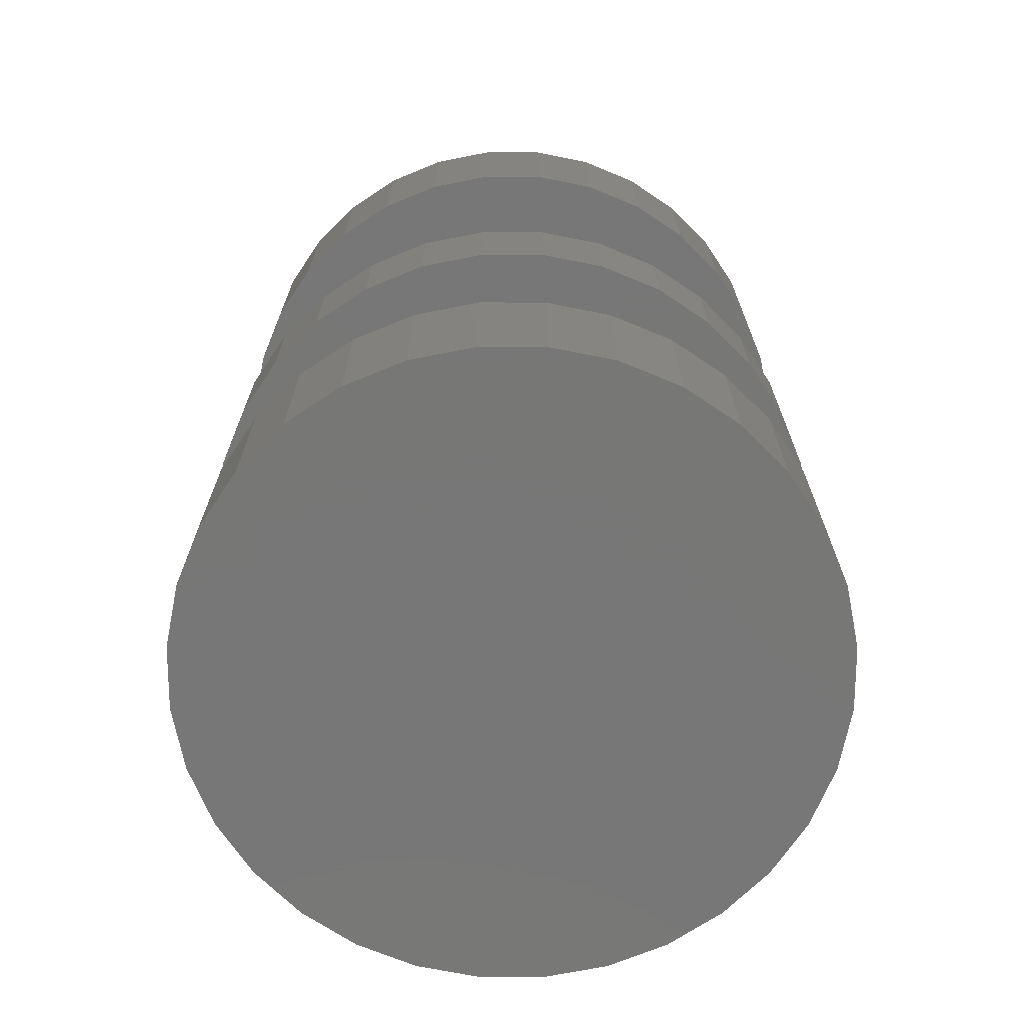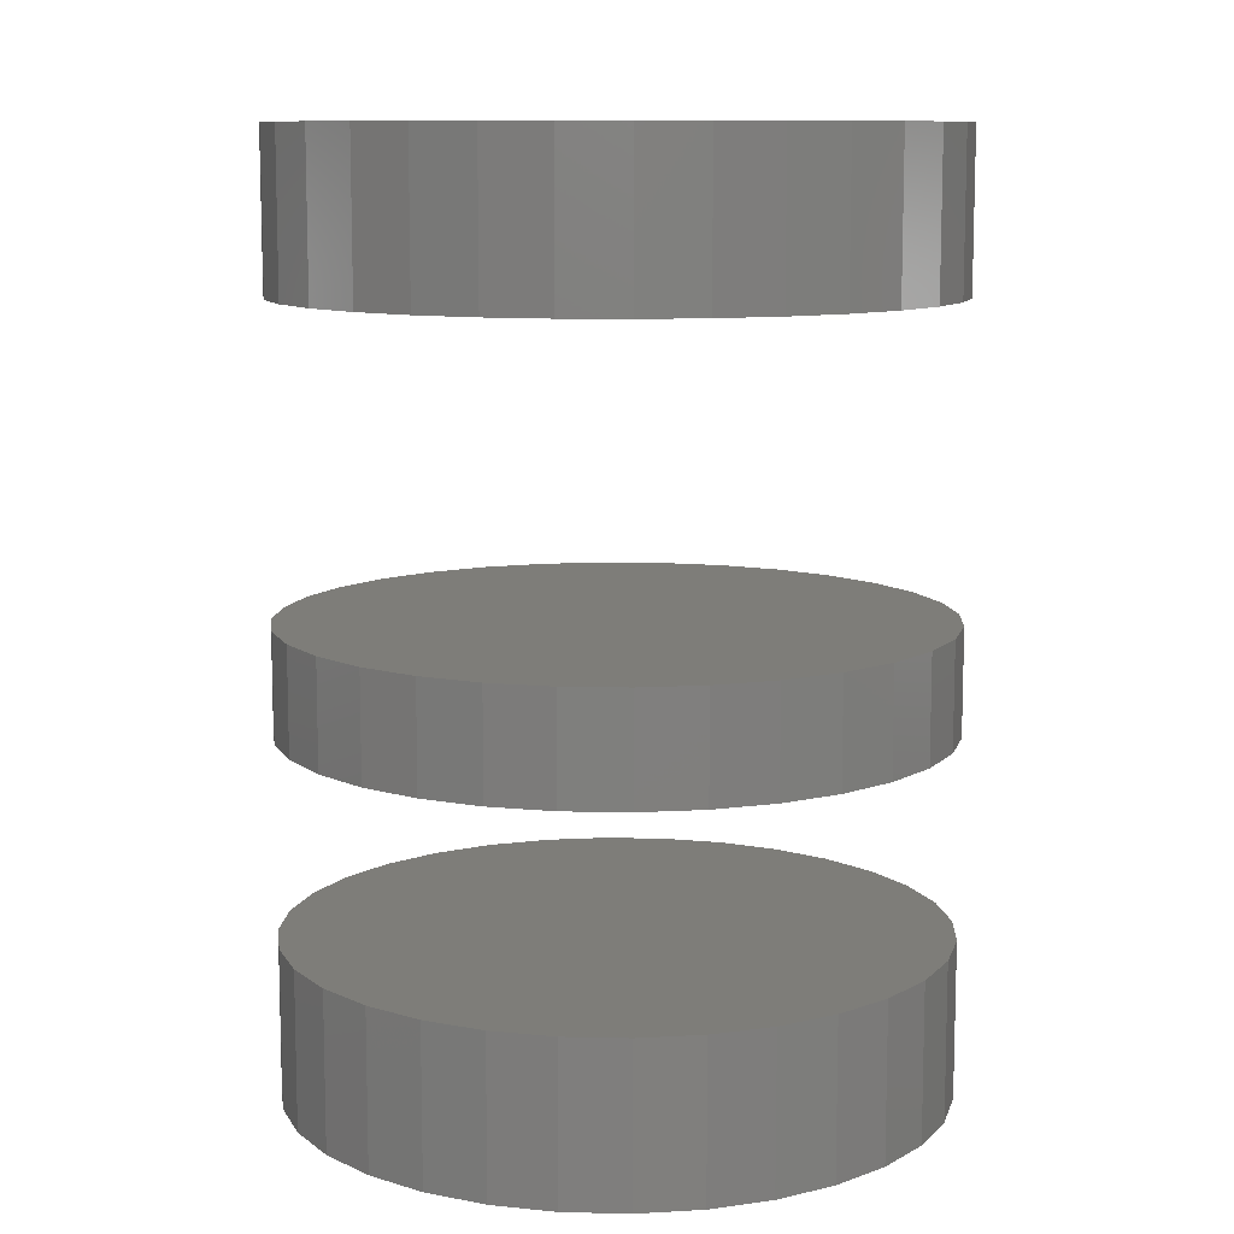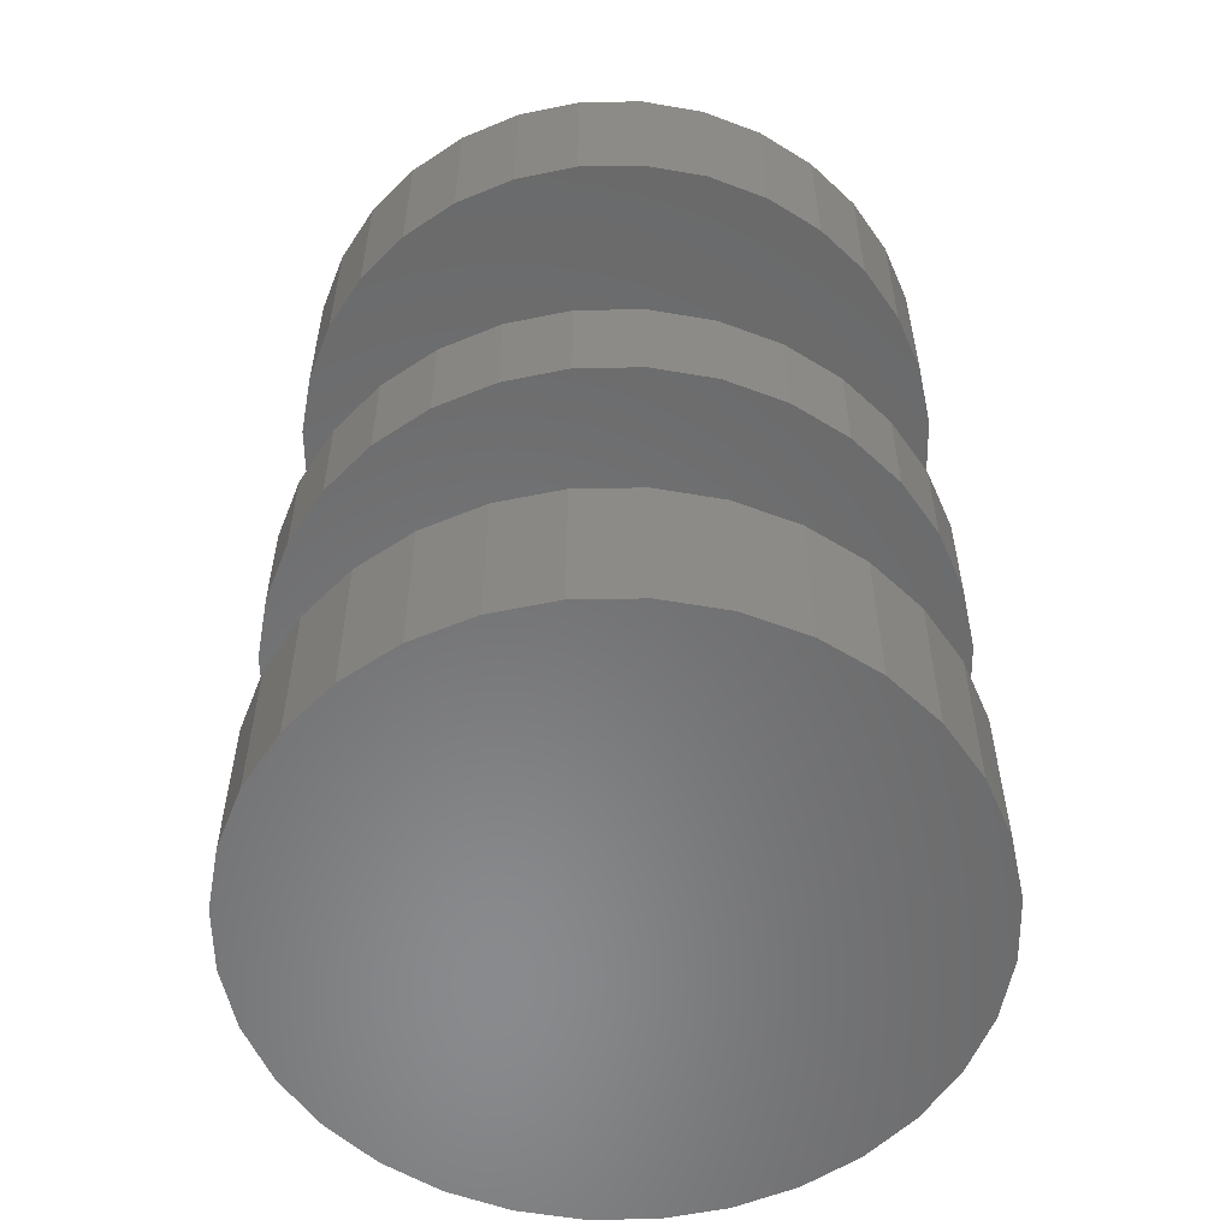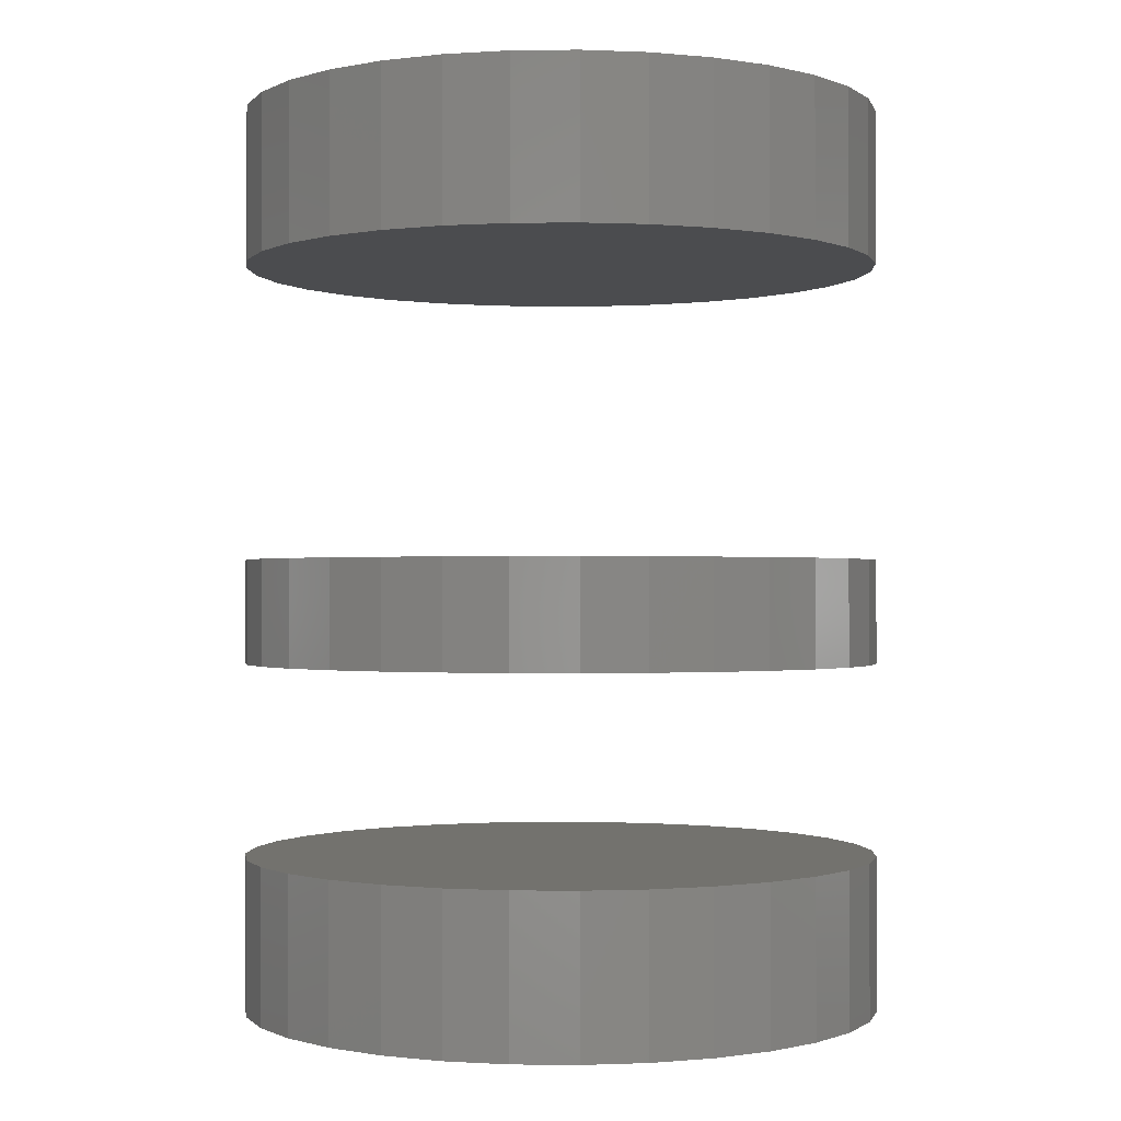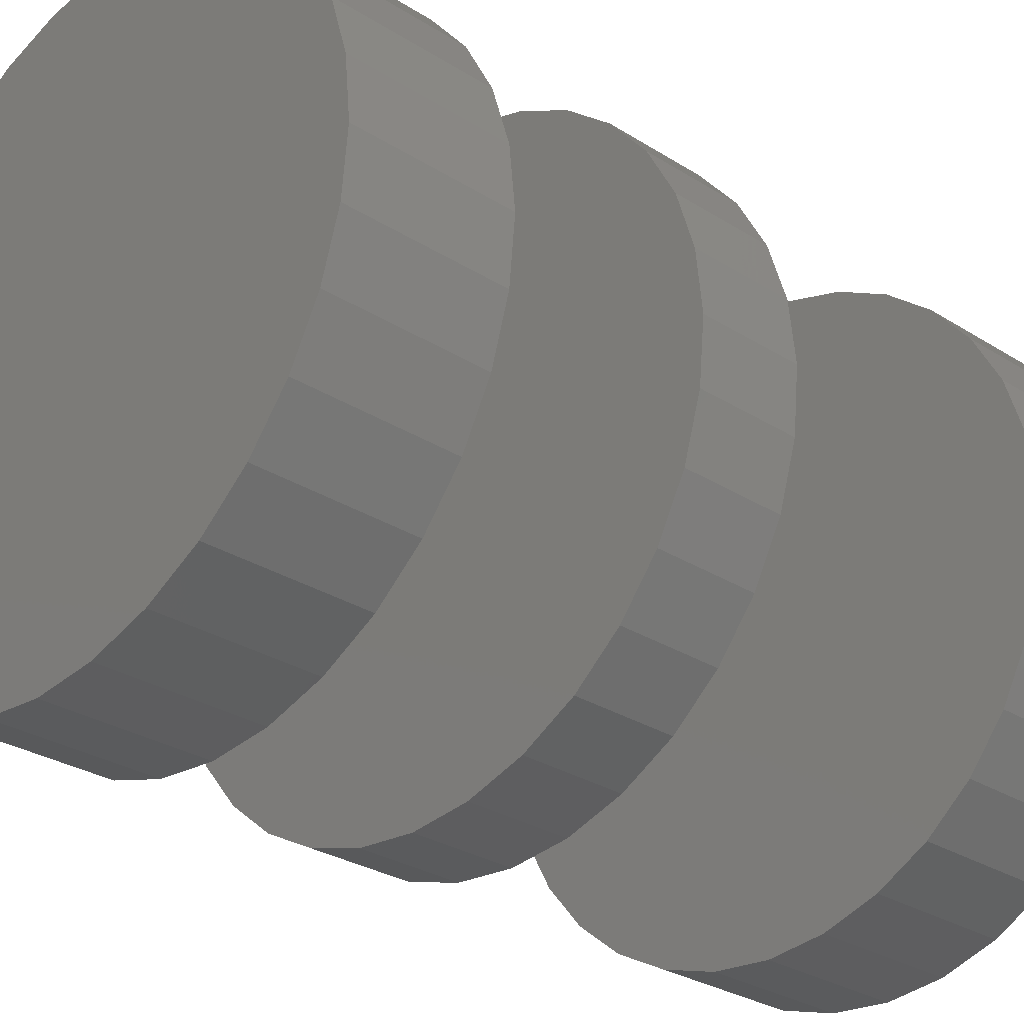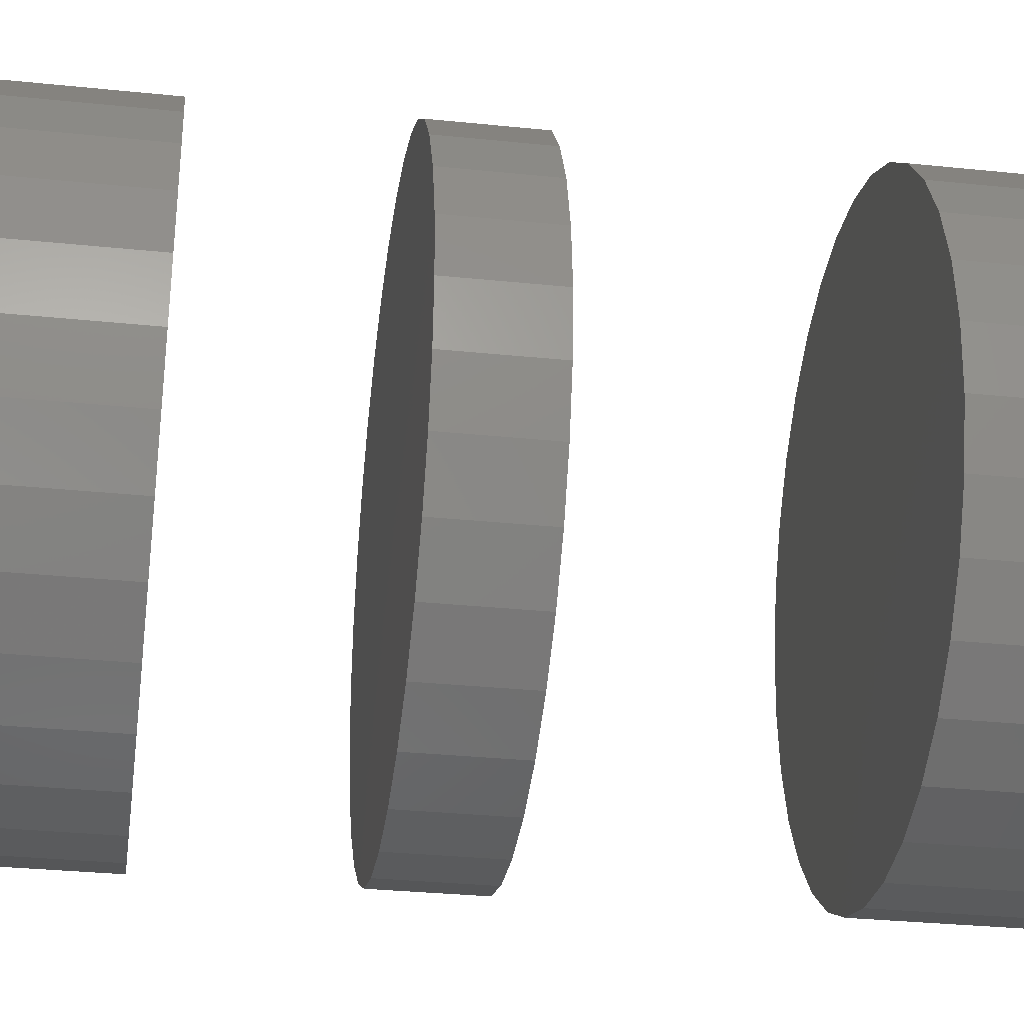
<metadata>
{"format":"stl","ext":"stl","renderer":"f3d","projection":"perspective","resolution":1024,"background":"white","views":[{"elev":-70.0,"azim":-5.7,"up":"+Y"},{"elev":10.3,"azim":-92.4,"up":"+Y"},{"elev":-56.1,"azim":-105.9,"up":"+Y"},{"elev":-0.7,"azim":176.9,"up":"+Y"},{"elev":-29.1,"azim":46.8,"up":"+Z"},{"elev":-32.0,"azim":81.8,"up":"+Z"}]}
</metadata>
<code>
# stl→obj: 192 verts, 372 faces
v -0.1184 -0.2109 0.6349
v 0.1342 -0.2109 0.6349
v 0.007895 -0.2109 0.6474
v 0.2556 -0.2109 0.5981
v -0.2398 -0.2109 0.5981
v 0.3676 -0.2109 0.5383
v -0.3518 -0.2109 0.5383
v 0.4657 -0.2109 0.4578
v -0.4499 -0.2109 0.4578
v 0.5462 -0.2109 0.3597
v -0.5304 -0.2109 0.3597
v 0.606 -0.2109 0.2477
v -0.5902 -0.2109 0.2477
v 0.6428 -0.2109 0.1263
v -0.627 -0.2109 0.1263
v 0.6553 -0.2109 -8.605e-17
v -0.6395 -0.2109 7.251e-17
v 0.6428 -0.2109 -0.1263
v -0.627 -0.2109 -0.1263
v 0.606 -0.2109 -0.2477
v -0.5902 -0.2109 -0.2477
v 0.5462 -0.2109 -0.3597
v -0.5304 -0.2109 -0.3597
v 0.4657 -0.2109 -0.4578
v -0.4499 -0.2109 -0.4578
v 0.3676 -0.2109 -0.5383
v -0.3518 -0.2109 -0.5383
v 0.2556 -0.2109 -0.5981
v -0.2398 -0.2109 -0.5981
v 0.1342 -0.2109 -0.6349
v -0.1184 -0.2109 -0.6349
v 0.007895 -0.2109 -0.6474
v 0.007895 8.327e-17 0.6474
v 0.1342 9.729e-17 0.6349
v -0.1184 6.925e-17 0.6349
v 0.007895 8.327e-17 -0.6474
v -0.1184 6.925e-17 -0.6349
v 0.1342 9.729e-17 -0.6349
v -0.2398 5.576e-17 -0.5981
v 0.2556 1.108e-16 -0.5981
v -0.3518 4.334e-17 -0.5383
v 0.3676 1.232e-16 -0.5383
v -0.4499 3.245e-17 -0.4578
v 0.4657 1.341e-16 -0.4578
v -0.5304 2.351e-17 -0.3597
v 0.5462 1.43e-16 -0.3597
v -0.5902 1.687e-17 -0.2477
v 0.606 1.497e-16 -0.2477
v -0.627 1.278e-17 -0.1263
v 0.6428 1.538e-16 -0.1263
v -0.6395 1.139e-17 7.251e-17
v 0.6553 1.551e-16 -8.605e-17
v -0.627 1.278e-17 0.1263
v 0.6428 1.538e-16 0.1263
v -0.5902 1.687e-17 0.2477
v 0.606 1.497e-16 0.2477
v -0.5304 2.351e-17 0.3597
v 0.5462 1.43e-16 0.3597
v -0.4499 3.245e-17 0.4578
v 0.4657 1.341e-16 0.4578
v -0.3518 4.334e-17 0.5383
v 0.3676 1.232e-16 0.5383
v -0.2398 5.576e-17 0.5981
v 0.2556 1.108e-16 0.5981
v -0.6395 -0.6016 7.251e-17
v -0.6395 -0.9141 7.251e-17
v -0.627 -0.6016 0.1263
v -0.627 -0.9141 0.1263
v -0.5902 -0.6016 0.2477
v -0.5902 -0.9141 0.2477
v -0.5304 -0.6016 0.3597
v -0.5304 -0.9141 0.3597
v -0.4499 -0.6016 0.4578
v -0.4499 -0.9141 0.4578
v -0.3518 -0.6016 0.5383
v -0.3518 -0.9141 0.5383
v -0.2398 -0.6016 0.5981
v -0.2398 -0.9141 0.5981
v -0.1184 -0.6016 0.6349
v -0.1184 -0.9141 0.6349
v 0.007895 -0.6016 0.6474
v 0.007895 -0.9141 0.6474
v 0.1342 -0.6016 0.6349
v 0.1342 -0.9141 0.6349
v 0.2556 -0.6016 0.5981
v 0.2556 -0.9141 0.5981
v 0.3676 -0.6016 0.5383
v 0.3676 -0.9141 0.5383
v 0.4657 -0.6016 0.4578
v 0.4657 -0.9141 0.4578
v 0.5462 -0.6016 0.3597
v 0.5462 -0.9141 0.3597
v 0.606 -0.6016 0.2477
v 0.606 -0.9141 0.2477
v 0.6428 -0.6016 0.1263
v 0.6428 -0.9141 0.1263
v 0.6553 -0.6016 -2.446e-16
v 0.6553 -0.9141 -8.605e-17
v -0.6395 0.9141 7.251e-17
v -0.6395 0.6016 7.251e-17
v -0.627 0.9141 0.1263
v -0.627 0.6016 0.1263
v -0.5902 0.9141 0.2477
v -0.5902 0.6016 0.2477
v -0.5304 0.9141 0.3597
v -0.5304 0.6016 0.3597
v -0.4499 0.9141 0.4578
v -0.4499 0.6016 0.4578
v -0.3518 0.9141 0.5383
v -0.3518 0.6016 0.5383
v -0.2398 0.9141 0.5981
v -0.2398 0.6016 0.5981
v -0.1184 0.9141 0.6349
v -0.1184 0.6016 0.6349
v 0.007895 0.9141 0.6474
v 0.007895 0.6016 0.6474
v 0.1342 0.9141 0.6349
v 0.1342 0.6016 0.6349
v 0.2556 0.9141 0.5981
v 0.2556 0.6016 0.5981
v 0.3676 0.9141 0.5383
v 0.3676 0.6016 0.5383
v 0.4657 0.9141 0.4578
v 0.4657 0.6016 0.4578
v 0.5462 0.9141 0.3597
v 0.5462 0.6016 0.3597
v 0.606 0.9141 0.2477
v 0.606 0.6016 0.2477
v 0.6428 0.9141 0.1263
v 0.6428 0.6016 0.1263
v 0.6553 0.9141 -2.446e-16
v 0.6553 0.6016 -8.605e-17
v 0.6428 -0.6016 -0.1263
v 0.6428 -0.9141 -0.1263
v 0.606 -0.6016 -0.2477
v 0.606 -0.9141 -0.2477
v 0.5462 -0.6016 -0.3597
v 0.5462 -0.9141 -0.3597
v 0.4657 -0.6016 -0.4578
v 0.4657 -0.9141 -0.4578
v 0.3676 -0.6016 -0.5383
v 0.3676 -0.9141 -0.5383
v 0.2556 -0.6016 -0.5981
v 0.2556 -0.9141 -0.5981
v 0.1342 -0.6016 -0.6349
v 0.1342 -0.9141 -0.6349
v 0.007895 -0.6016 -0.6474
v 0.007895 -0.9141 -0.6474
v -0.1184 -0.6016 -0.6349
v -0.1184 -0.9141 -0.6349
v -0.2398 -0.6016 -0.5981
v -0.2398 -0.9141 -0.5981
v -0.3518 -0.6016 -0.5383
v -0.3518 -0.9141 -0.5383
v -0.4499 -0.6016 -0.4578
v -0.4499 -0.9141 -0.4578
v -0.5304 -0.6016 -0.3597
v -0.5304 -0.9141 -0.3597
v -0.5902 -0.6016 -0.2477
v -0.5902 -0.9141 -0.2477
v -0.627 -0.6016 -0.1263
v -0.627 -0.9141 -0.1263
v 0.6428 0.9141 -0.1263
v 0.6428 0.6016 -0.1263
v 0.606 0.9141 -0.2477
v 0.606 0.6016 -0.2477
v 0.5462 0.9141 -0.3597
v 0.5462 0.6016 -0.3597
v 0.4657 0.9141 -0.4578
v 0.4657 0.6016 -0.4578
v 0.3676 0.9141 -0.5383
v 0.3676 0.6016 -0.5383
v 0.2556 0.9141 -0.5981
v 0.2556 0.6016 -0.5981
v 0.1342 0.9141 -0.6349
v 0.1342 0.6016 -0.6349
v 0.007895 0.9141 -0.6474
v 0.007895 0.6016 -0.6474
v -0.1184 0.9141 -0.6349
v -0.1184 0.6016 -0.6349
v -0.2398 0.9141 -0.5981
v -0.2398 0.6016 -0.5981
v -0.3518 0.9141 -0.5383
v -0.3518 0.6016 -0.5383
v -0.4499 0.9141 -0.4578
v -0.4499 0.6016 -0.4578
v -0.5304 0.9141 -0.3597
v -0.5304 0.6016 -0.3597
v -0.5902 0.9141 -0.2477
v -0.5902 0.6016 -0.2477
v -0.627 0.9141 -0.1263
v -0.627 0.6016 -0.1263
f 1 2 3
f 2 1 4
f 4 1 5
f 4 5 6
f 6 5 7
f 6 7 8
f 8 7 9
f 8 9 10
f 10 9 11
f 10 11 12
f 12 11 13
f 12 13 14
f 14 13 15
f 14 15 16
f 16 15 17
f 16 17 18
f 18 17 19
f 18 19 20
f 20 19 21
f 20 21 22
f 22 21 23
f 22 23 24
f 24 23 25
f 24 25 26
f 26 25 27
f 26 27 28
f 28 27 29
f 28 29 30
f 30 29 31
f 30 31 32
f 33 34 35
f 36 37 38
f 38 37 39
f 38 39 40
f 40 39 41
f 40 41 42
f 42 41 43
f 42 43 44
f 44 43 45
f 44 45 46
f 46 45 47
f 46 47 48
f 48 47 49
f 48 49 50
f 50 49 51
f 50 51 52
f 52 51 53
f 52 53 54
f 54 53 55
f 54 55 56
f 56 55 57
f 56 57 58
f 58 57 59
f 58 59 60
f 60 59 61
f 60 61 62
f 62 61 63
f 62 63 64
f 64 63 35
f 64 35 34
f 52 16 50
f 50 16 18
f 50 18 48
f 48 18 20
f 48 20 46
f 46 20 22
f 46 22 44
f 44 22 24
f 44 24 42
f 42 24 26
f 42 26 40
f 40 26 28
f 40 28 38
f 38 28 30
f 38 30 36
f 36 30 32
f 36 32 37
f 37 32 31
f 37 31 39
f 39 31 29
f 39 29 41
f 41 29 27
f 41 27 43
f 43 27 25
f 43 25 45
f 45 25 23
f 45 23 47
f 47 23 21
f 47 21 49
f 49 21 19
f 49 19 51
f 51 19 17
f 51 17 53
f 53 17 15
f 53 15 55
f 55 15 13
f 55 13 57
f 57 13 11
f 57 11 59
f 59 11 9
f 59 9 61
f 61 9 7
f 61 7 63
f 63 7 5
f 63 5 35
f 35 5 1
f 35 1 33
f 33 1 3
f 33 3 34
f 34 3 2
f 34 2 64
f 64 2 4
f 64 4 62
f 62 4 6
f 62 6 60
f 60 6 8
f 60 8 58
f 58 8 10
f 58 10 56
f 56 10 12
f 56 12 54
f 54 12 14
f 54 14 52
f 52 14 16
f 65 66 67
f 67 66 68
f 67 68 69
f 69 68 70
f 69 70 71
f 71 70 72
f 71 72 73
f 73 72 74
f 73 74 75
f 75 74 76
f 75 76 77
f 77 76 78
f 77 78 79
f 79 78 80
f 79 80 81
f 81 80 82
f 81 82 83
f 83 82 84
f 83 84 85
f 85 84 86
f 85 86 87
f 87 86 88
f 87 88 89
f 89 88 90
f 89 90 91
f 91 90 92
f 91 92 93
f 93 92 94
f 93 94 95
f 95 94 96
f 95 96 97
f 97 96 98
f 99 100 101
f 101 100 102
f 101 102 103
f 103 102 104
f 103 104 105
f 105 104 106
f 105 106 107
f 107 106 108
f 107 108 109
f 109 108 110
f 109 110 111
f 111 110 112
f 111 112 113
f 113 112 114
f 113 114 115
f 115 114 116
f 115 116 117
f 117 116 118
f 117 118 119
f 119 118 120
f 119 120 121
f 121 120 122
f 121 122 123
f 123 122 124
f 123 124 125
f 125 124 126
f 125 126 127
f 127 126 128
f 127 128 129
f 129 128 130
f 129 130 131
f 131 130 132
f 97 98 133
f 133 98 134
f 133 134 135
f 135 134 136
f 135 136 137
f 137 136 138
f 137 138 139
f 139 138 140
f 139 140 141
f 141 140 142
f 141 142 143
f 143 142 144
f 143 144 145
f 145 144 146
f 145 146 147
f 147 146 148
f 147 148 149
f 149 148 150
f 149 150 151
f 151 150 152
f 151 152 153
f 153 152 154
f 153 154 155
f 155 154 156
f 155 156 157
f 157 156 158
f 157 158 159
f 159 158 160
f 159 160 161
f 161 160 162
f 161 162 65
f 65 162 66
f 131 132 163
f 163 132 164
f 163 164 165
f 165 164 166
f 165 166 167
f 167 166 168
f 167 168 169
f 169 168 170
f 169 170 171
f 171 170 172
f 171 172 173
f 173 172 174
f 173 174 175
f 175 174 176
f 175 176 177
f 177 176 178
f 177 178 179
f 179 178 180
f 179 180 181
f 181 180 182
f 181 182 183
f 183 182 184
f 183 184 185
f 185 184 186
f 185 186 187
f 187 186 188
f 187 188 189
f 189 188 190
f 189 190 191
f 191 190 192
f 191 192 99
f 99 192 100
f 114 118 116
f 118 114 120
f 120 114 112
f 120 112 122
f 122 112 110
f 122 110 124
f 124 110 108
f 124 108 126
f 126 108 106
f 126 106 128
f 128 106 104
f 128 104 130
f 130 104 102
f 130 102 132
f 132 102 100
f 132 100 164
f 164 100 192
f 164 192 166
f 166 192 190
f 166 190 168
f 168 190 188
f 168 188 170
f 170 188 186
f 170 186 172
f 172 186 184
f 172 184 174
f 174 184 182
f 174 182 176
f 176 182 180
f 176 180 178
f 81 83 79
f 147 149 145
f 145 149 151
f 145 151 143
f 143 151 153
f 143 153 141
f 141 153 155
f 141 155 139
f 139 155 157
f 139 157 137
f 137 157 159
f 137 159 135
f 135 159 161
f 135 161 133
f 133 161 65
f 133 65 97
f 97 65 67
f 97 67 95
f 95 67 69
f 95 69 93
f 93 69 71
f 93 71 91
f 91 71 73
f 91 73 89
f 89 73 75
f 89 75 87
f 87 75 77
f 87 77 85
f 85 77 79
f 85 79 83
f 115 117 113
f 177 179 175
f 175 179 181
f 175 181 173
f 173 181 183
f 173 183 171
f 171 183 185
f 171 185 169
f 169 185 187
f 169 187 167
f 167 187 189
f 167 189 165
f 165 189 191
f 165 191 163
f 163 191 99
f 163 99 131
f 131 99 101
f 131 101 129
f 129 101 103
f 129 103 127
f 127 103 105
f 127 105 125
f 125 105 107
f 125 107 123
f 123 107 109
f 123 109 121
f 121 109 111
f 121 111 119
f 119 111 113
f 119 113 117
f 80 84 82
f 84 80 86
f 86 80 78
f 86 78 88
f 88 78 76
f 88 76 90
f 90 76 74
f 90 74 92
f 92 74 72
f 92 72 94
f 94 72 70
f 94 70 96
f 96 70 68
f 96 68 98
f 98 68 66
f 98 66 134
f 134 66 162
f 134 162 136
f 136 162 160
f 136 160 138
f 138 160 158
f 138 158 140
f 140 158 156
f 140 156 142
f 142 156 154
f 142 154 144
f 144 154 152
f 144 152 146
f 146 152 150
f 146 150 148

</code>
